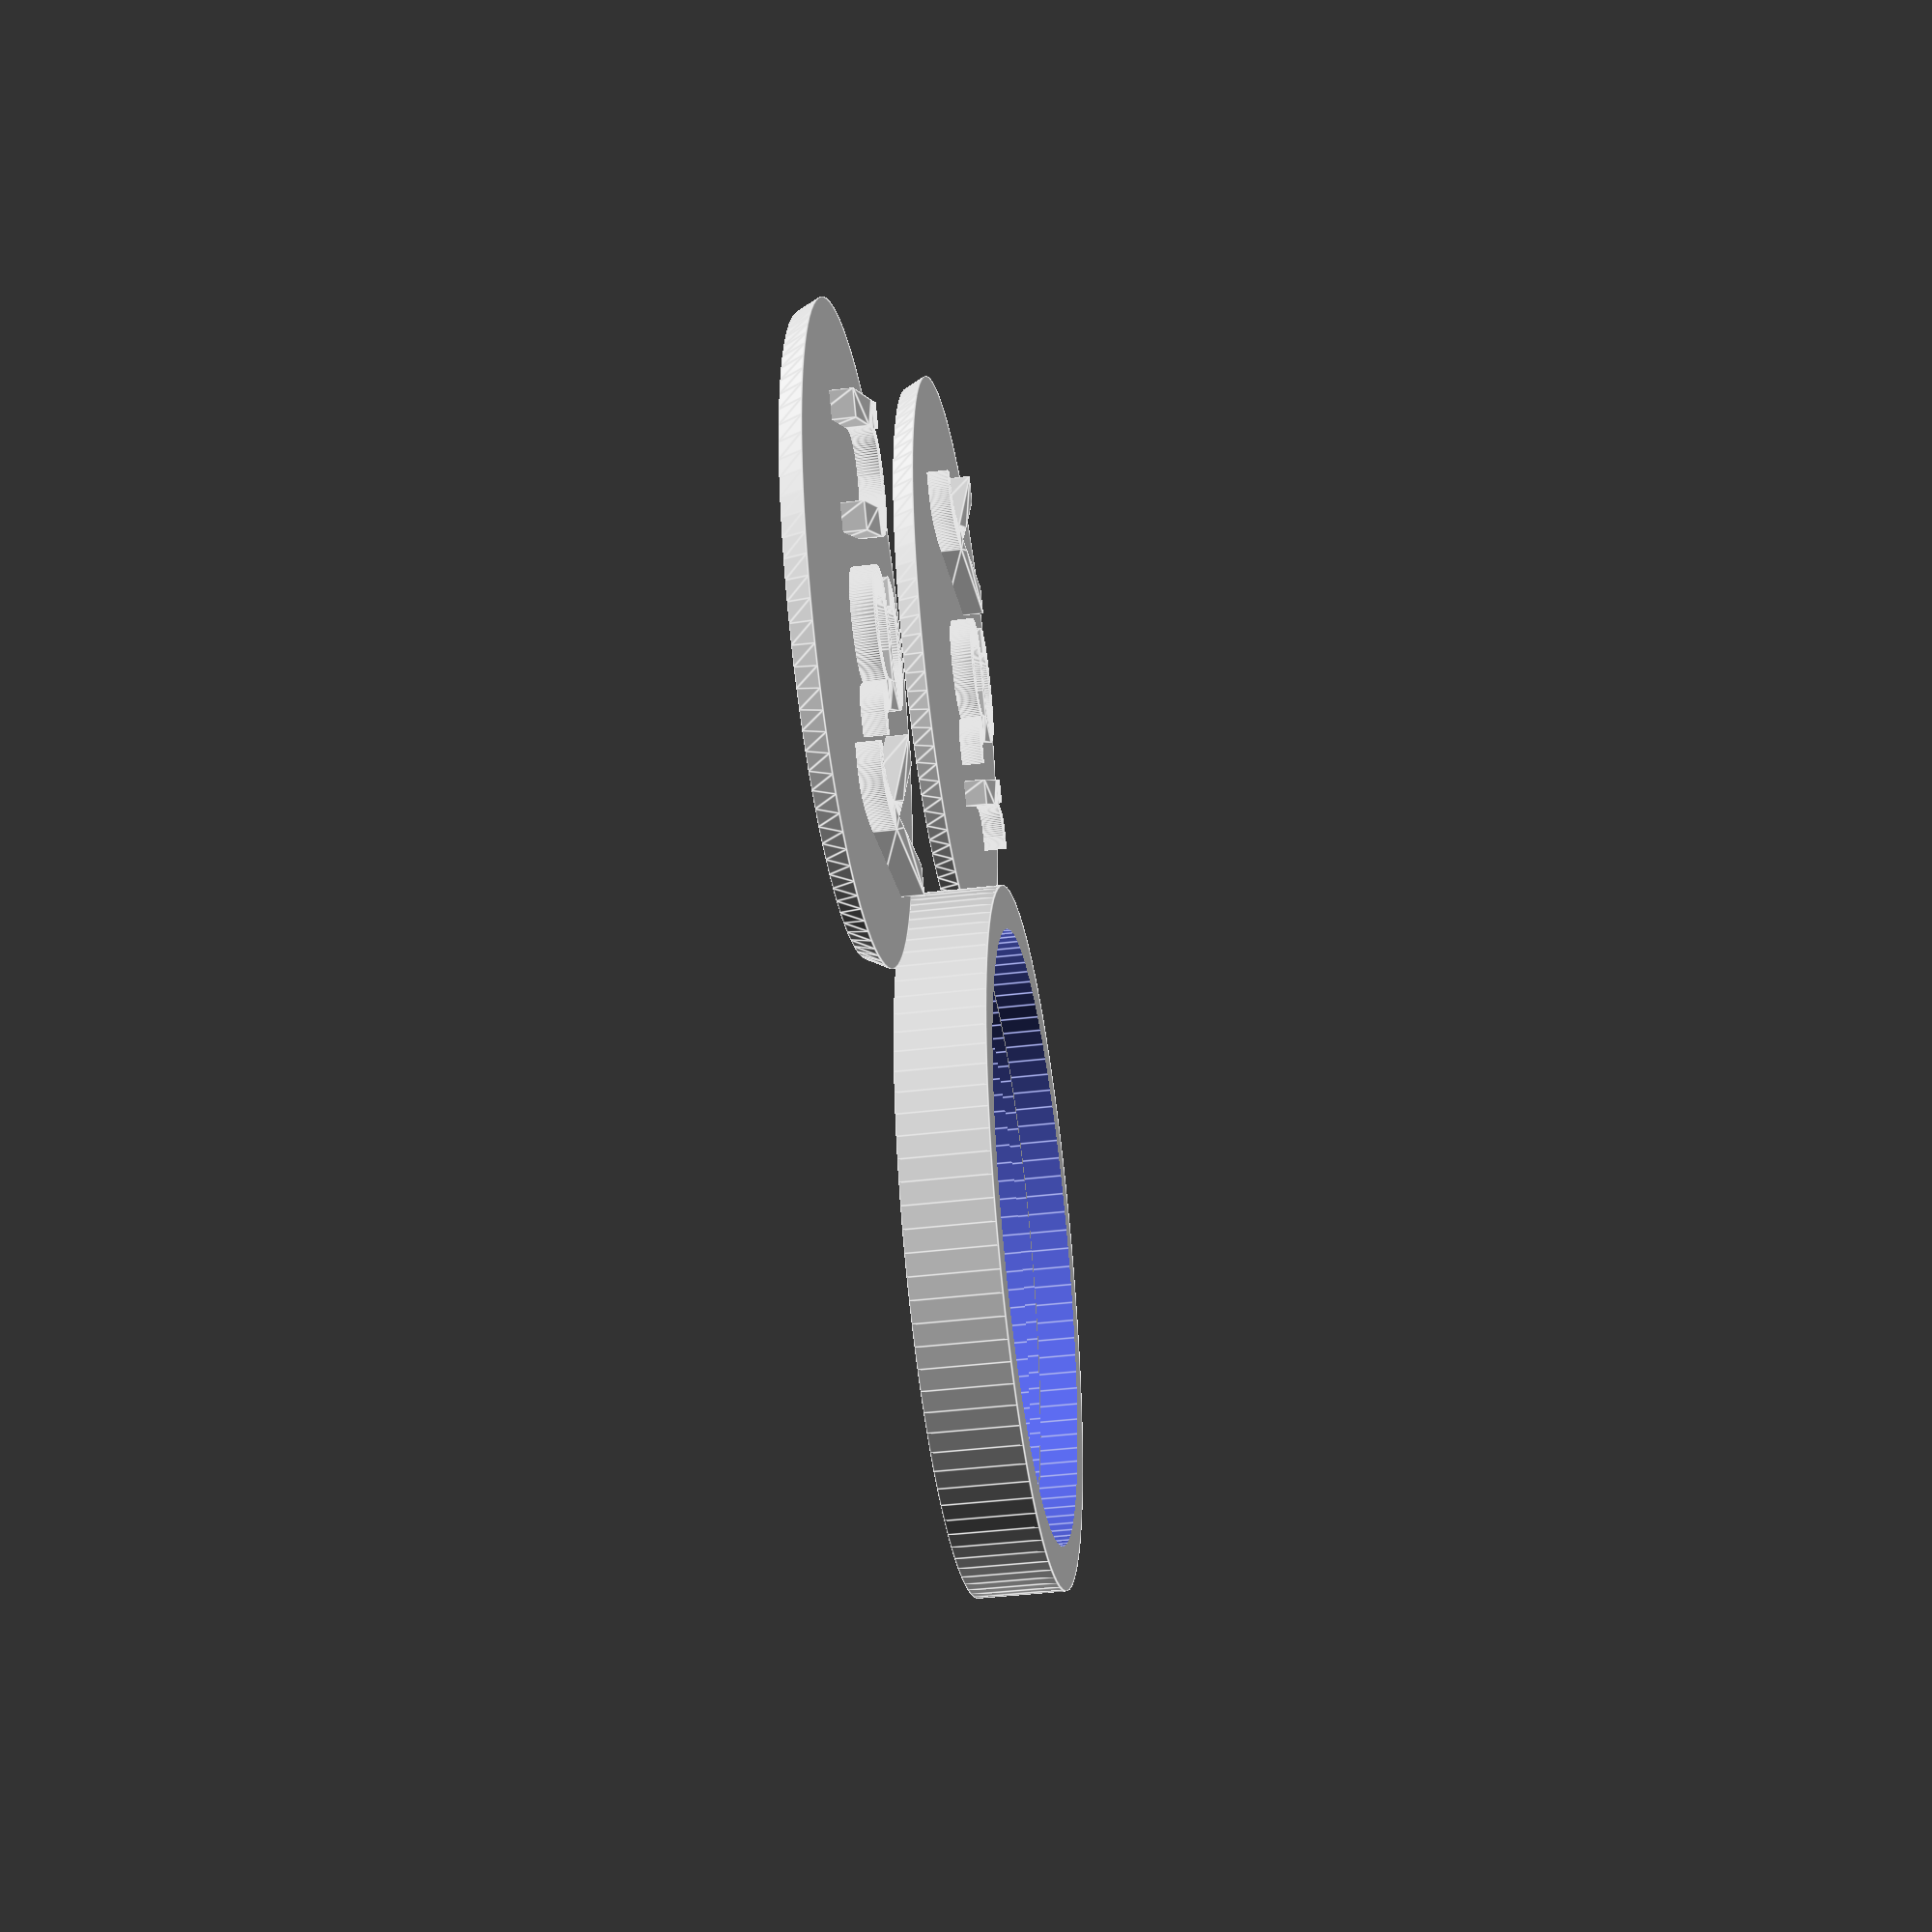
<openscad>


module face(val, $fn=100) {
     union() {
	  cylinder(1, 13.5, 14);
	  linear_extrude(height=2)
	       text(str(val), size=10,
		    halign="center", valign="center");
     };
}

module brim($fn=100) {
     difference() {
	  cylinder(4, 16, 16);
	  translate([0, 0, -1])
	       cylinder(6, 14, 14);
     }
     translate([0, 0, 1.75]) {
	  difference() {
	       cylinder(0.5, 15, 15);
	       translate([0, 0, -1])
		    cylinder(2, 13.7, 13.7);
	  }
     }
}


module coin(face_1, face_2) {
     translate([-18, 18, 0])
	  face(face_1);

     translate([-18, -18, 0])
	  face(face_2);

     translate([9, 0, 0])
	  brim();
}

coin("yar", "nay");


// The end.

</openscad>
<views>
elev=40.5 azim=48.1 roll=278.5 proj=p view=edges
</views>
